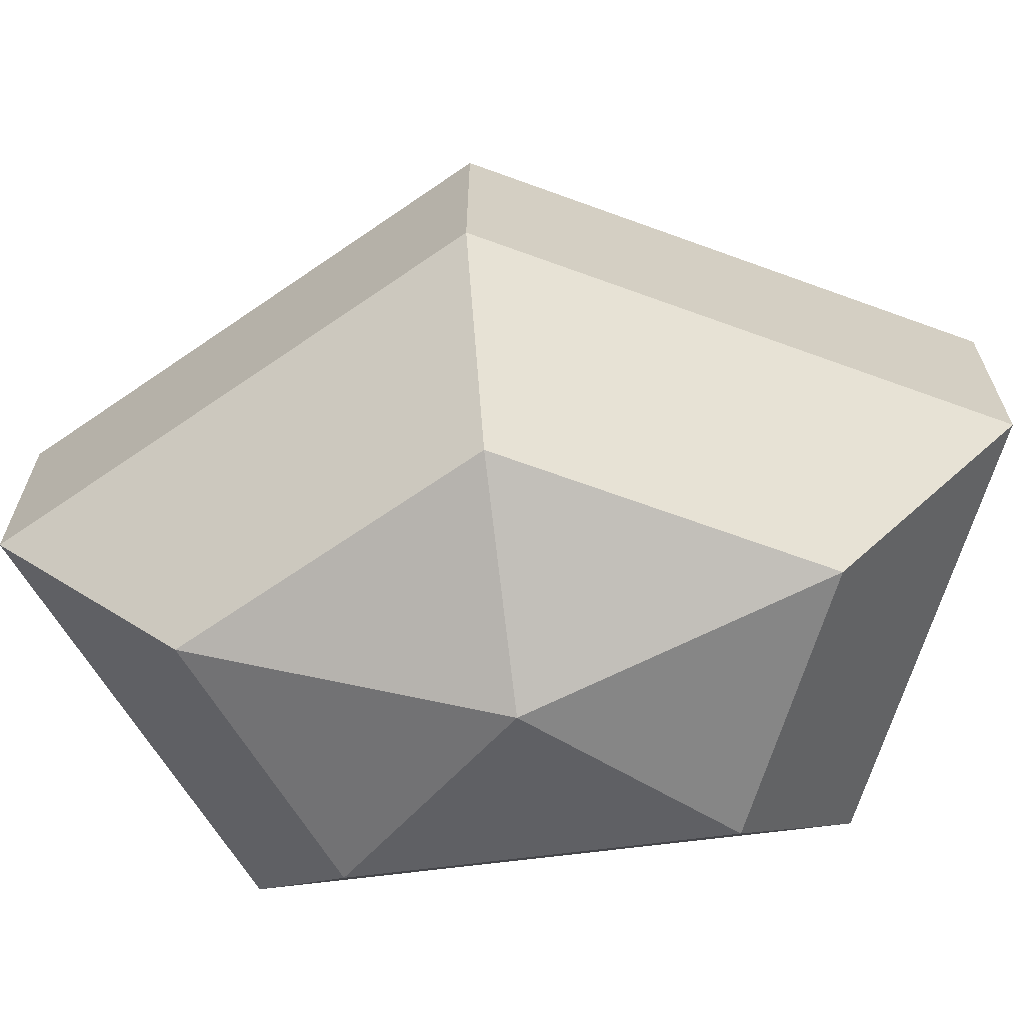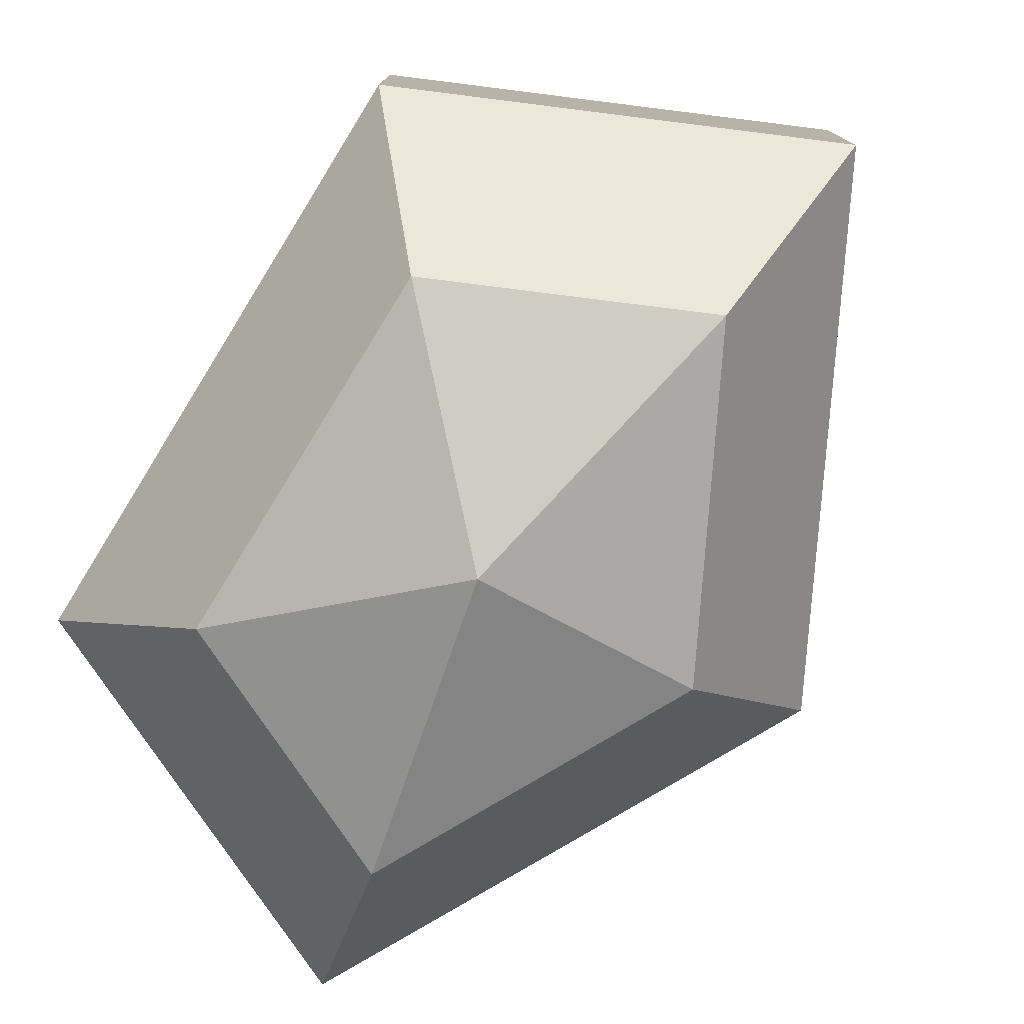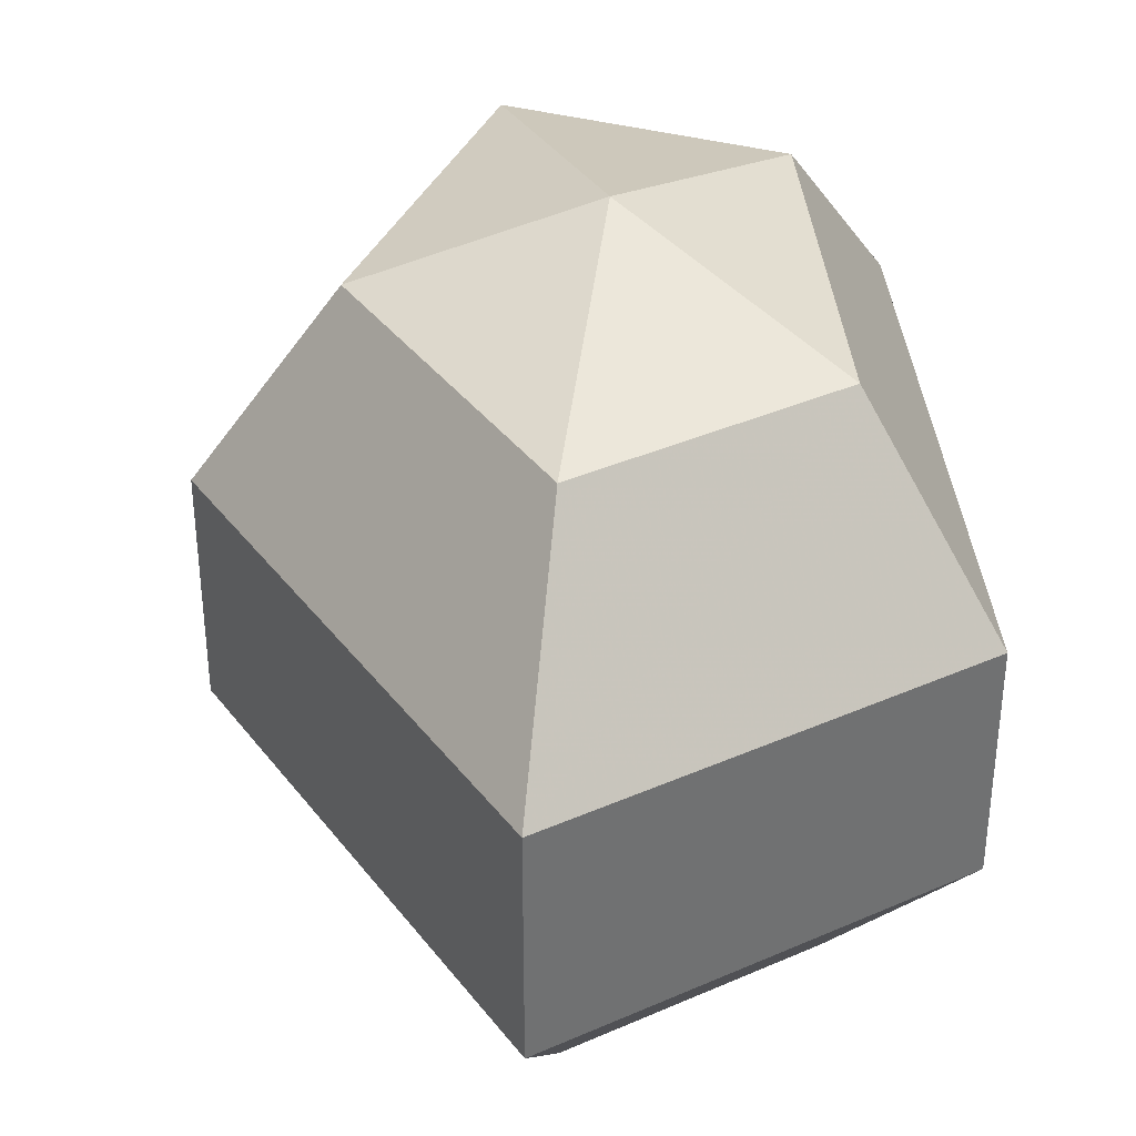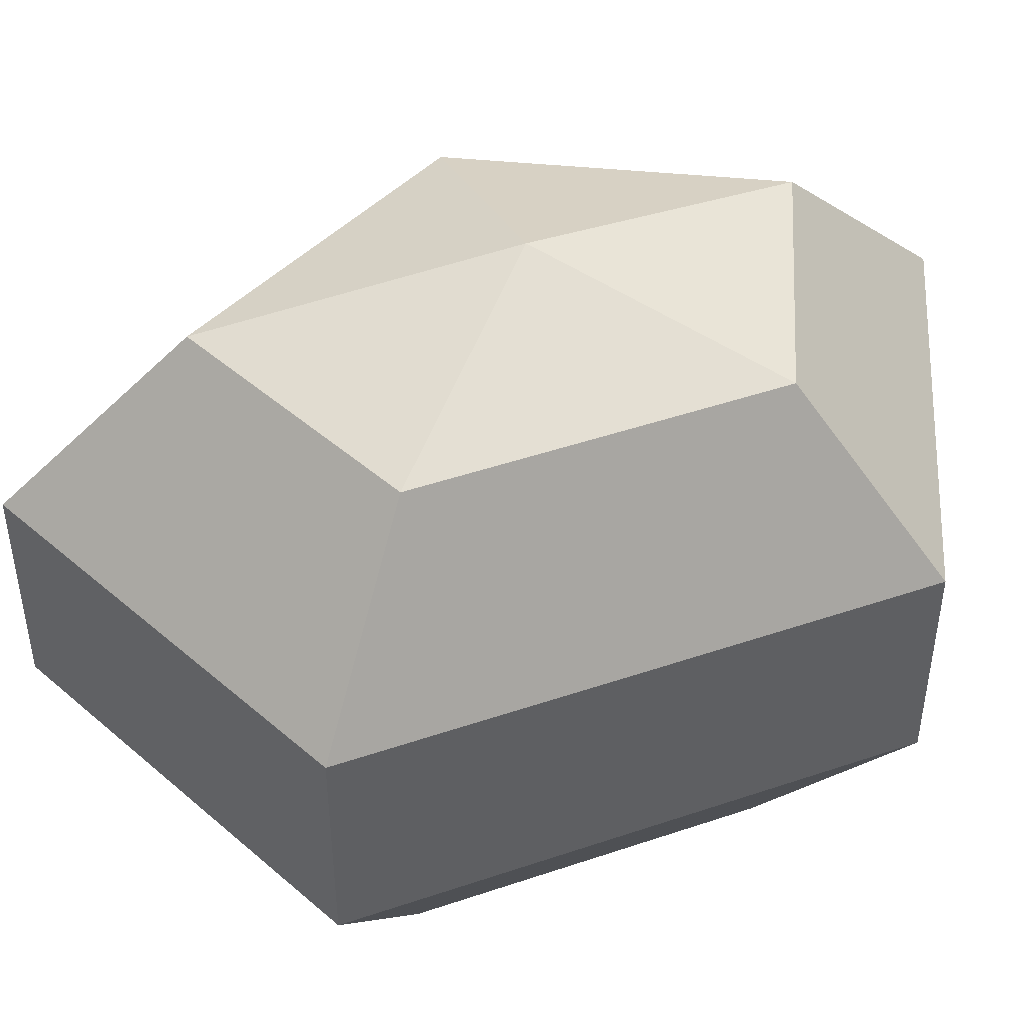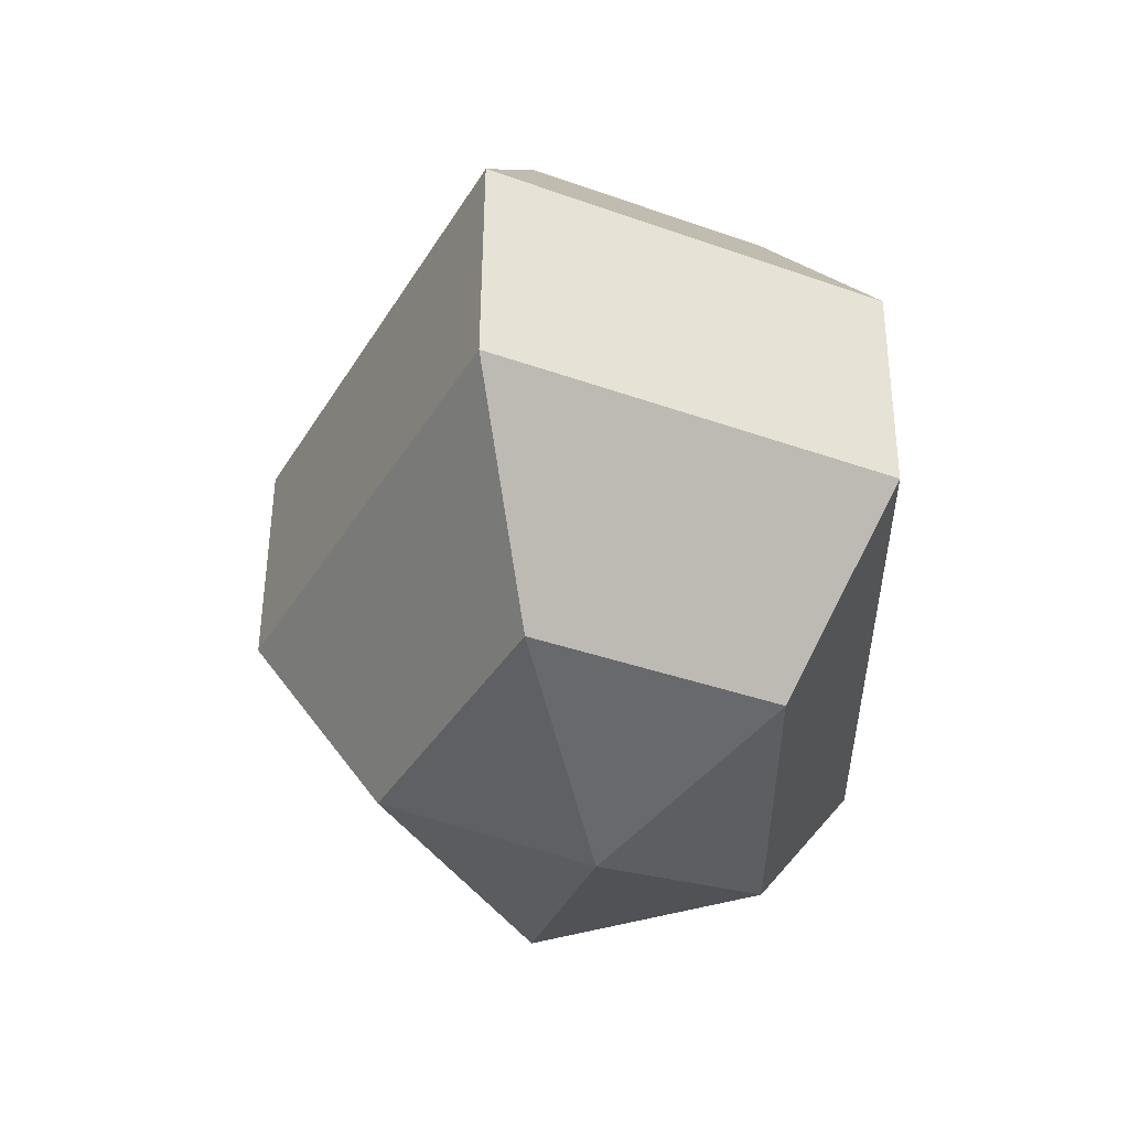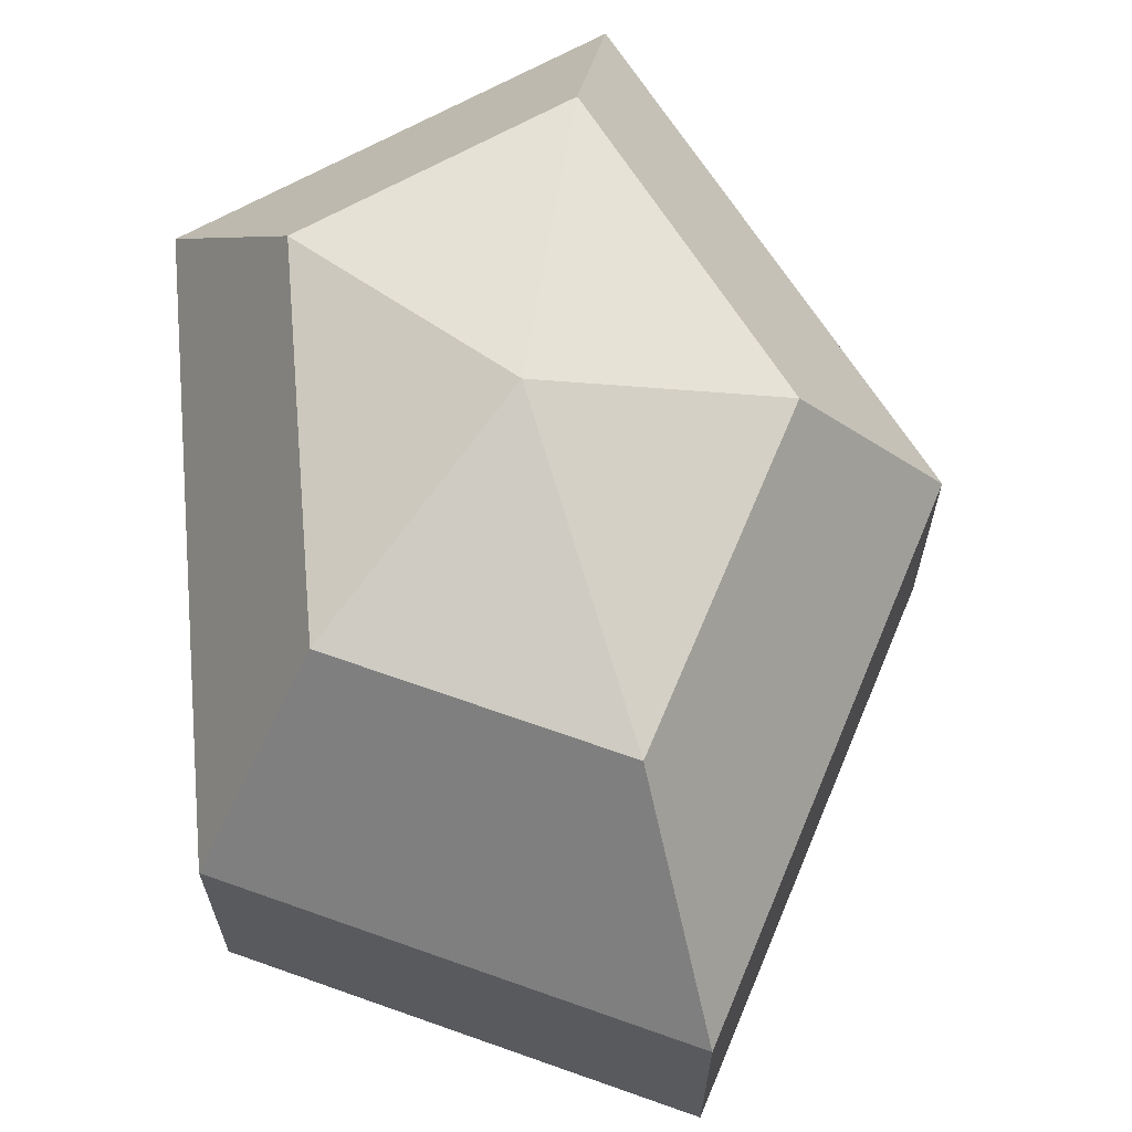
<metadata>
{"format":"obj","ext":"obj","renderer":"f3d","projection":"perspective","resolution":1024,"background":"white","views":[{"elev":-67.2,"azim":-82.7,"up":"+Z"},{"elev":-78.6,"azim":148.4,"up":"+Z"},{"elev":37.2,"azim":-5.1,"up":"+Z"},{"elev":46.7,"azim":68.9,"up":"+Z"},{"elev":53.0,"azim":0.4,"up":"+Y"},{"elev":66.9,"azim":175.2,"up":"+Z"}]}
</metadata>
<code>
v 185 57 174.5
v 185 57 174.5
v 185 57 174.5
v 185 57 174.5
v 185 57 174.5
v 185 57 174.5
v 181.2 57 175.7
v 183.8 51.91 175.7
v 188.1 53.86 175.7
v 188.1 60.14 175.7
v 183.8 62.09 175.7
v 181.2 57 175.7
v 178.8 57 179
v 183.1 48.77 179
v 190 51.91 179
v 190 62.09 179
v 183.1 65.23 179
v 178.8 57 179
v 178.8 57 183
v 183.1 48.77 183
v 190 51.91 183
v 190 62.09 183
v 183.1 65.23 183
v 178.8 57 183
v 181.2 57 186.3
v 183.8 51.91 186.3
v 188.1 53.86 186.3
v 188.1 60.14 186.3
v 183.8 62.09 186.3
v 181.2 57 186.3
v 185 57 187.5
v 185 57 187.5
v 185 57 187.5
v 185 57 187.5
v 185 57 187.5
v 185 57 187.5
g foo
f 8 7 1
f 9 8 2
f 10 9 3
f 11 10 4
f 12 11 5
f 14 13 7
f 15 14 8
f 16 15 9
f 17 16 10
f 18 17 11
f 20 19 13
f 21 20 14
f 22 21 15
f 23 22 16
f 24 23 17
f 26 25 19
f 27 26 20
f 28 27 21
f 29 28 22
f 30 29 23
f 32 31 25
f 33 32 26
f 34 33 27
f 35 34 28
f 36 35 29
f 2 8 1
f 3 9 2
f 4 10 3
f 5 11 4
f 6 12 5
f 8 14 7
f 9 15 8
f 10 16 9
f 11 17 10
f 12 18 11
f 14 20 13
f 15 21 14
f 16 22 15
f 17 23 16
f 18 24 17
f 20 26 19
f 21 27 20
f 22 28 21
f 23 29 22
f 24 30 23
f 26 32 25
f 27 33 26
f 28 34 27
f 29 35 28
f 30 36 29
g

</code>
